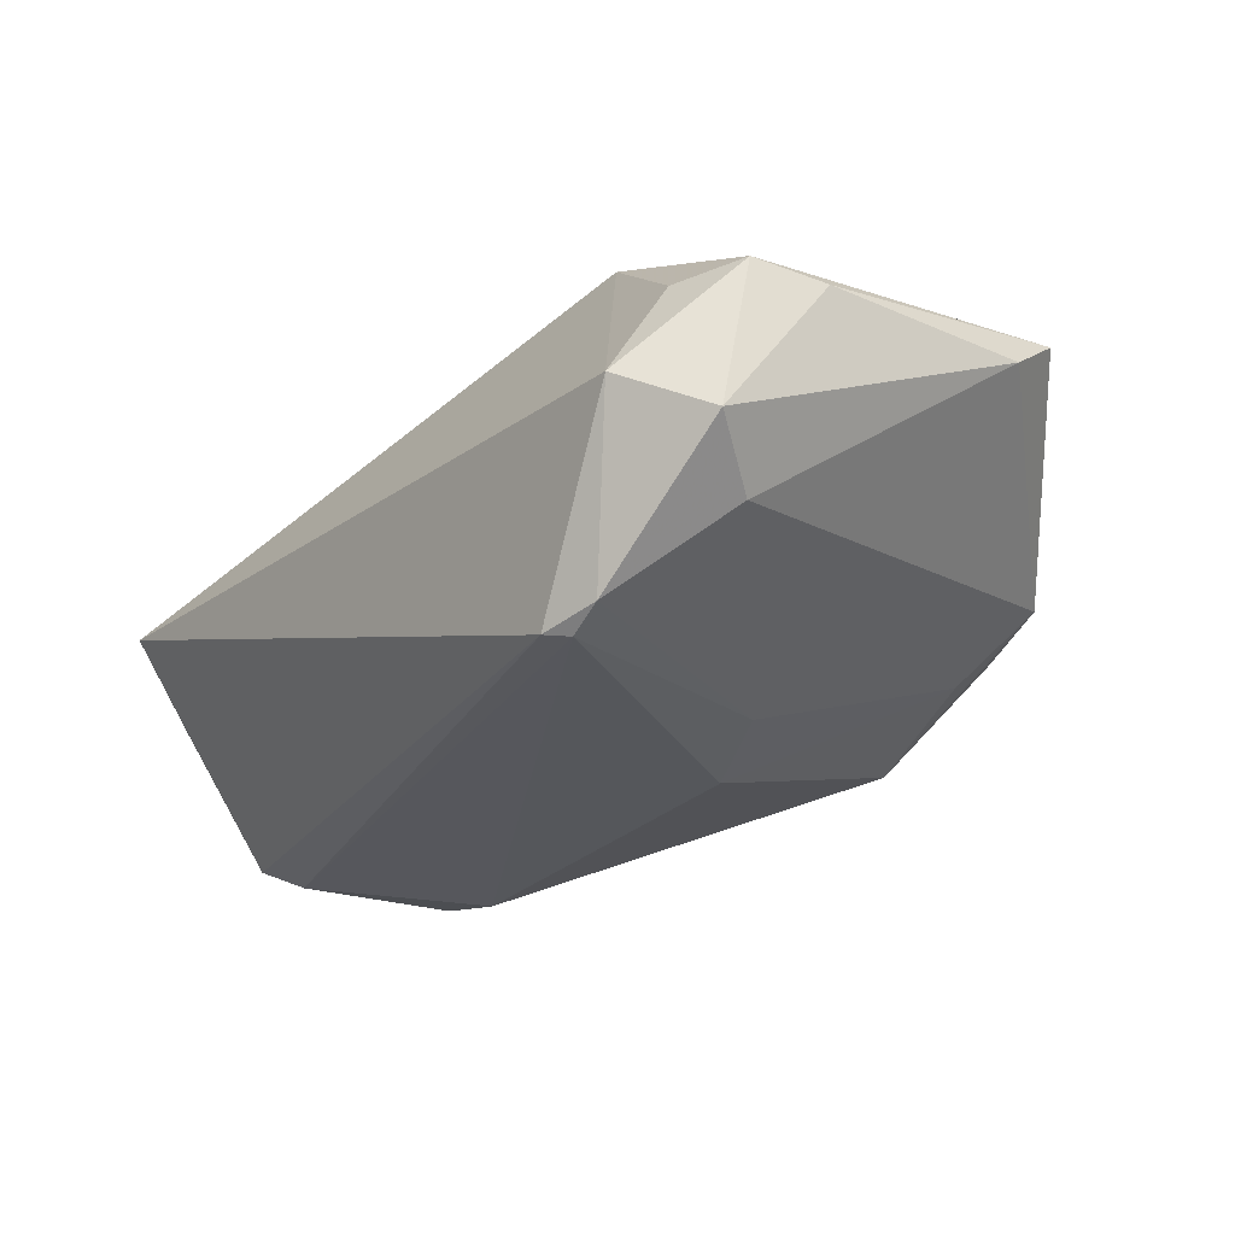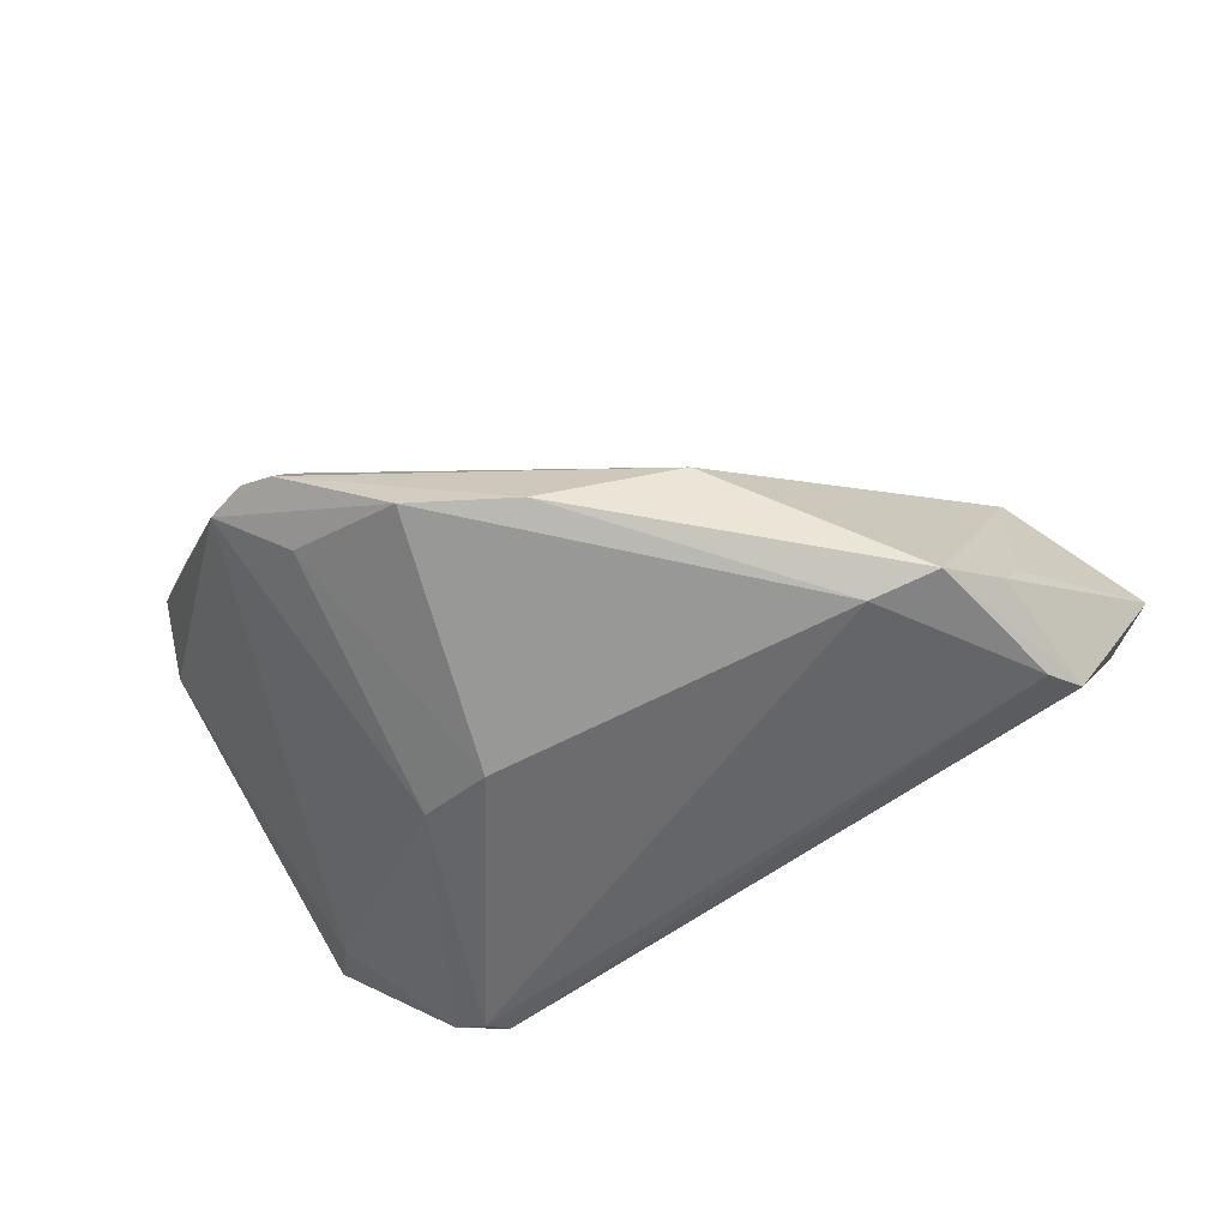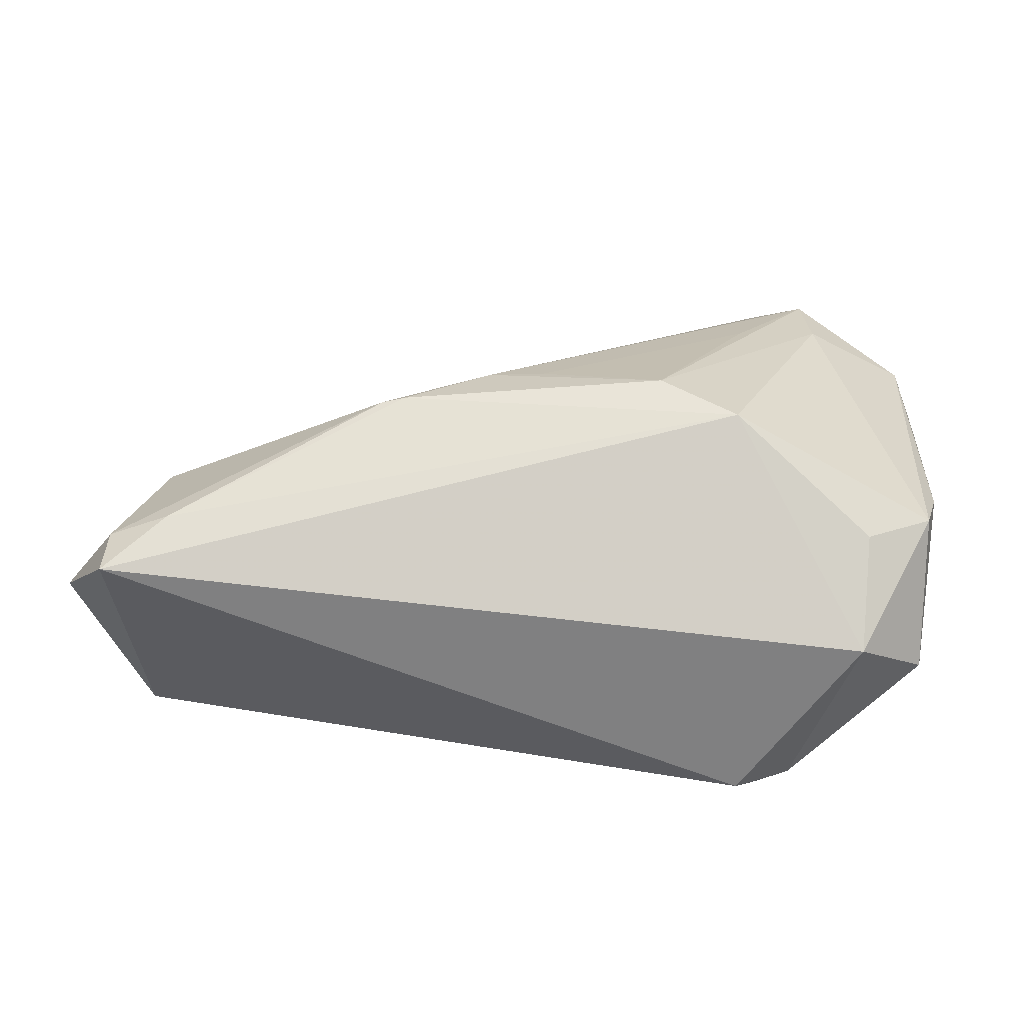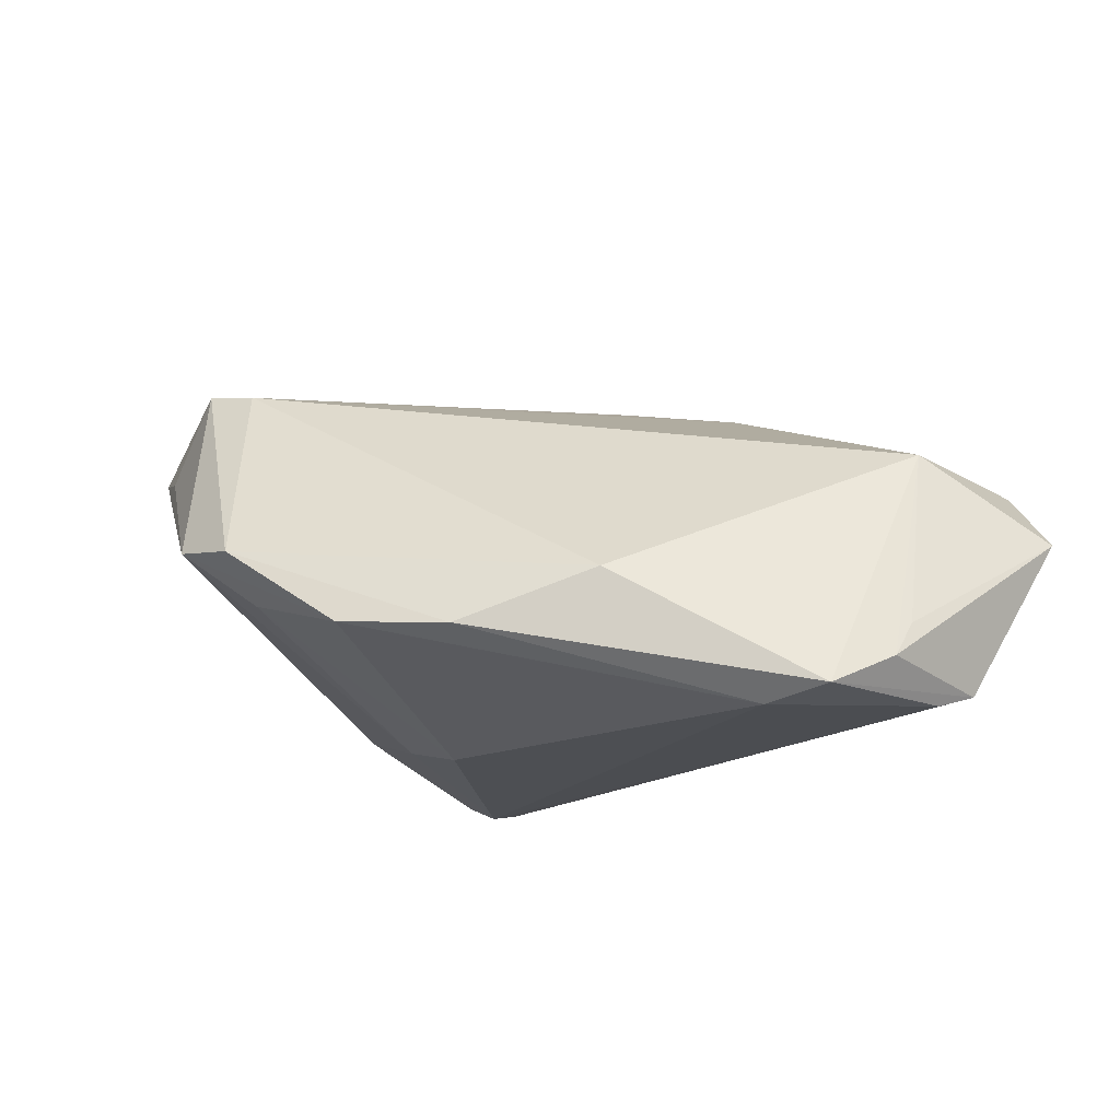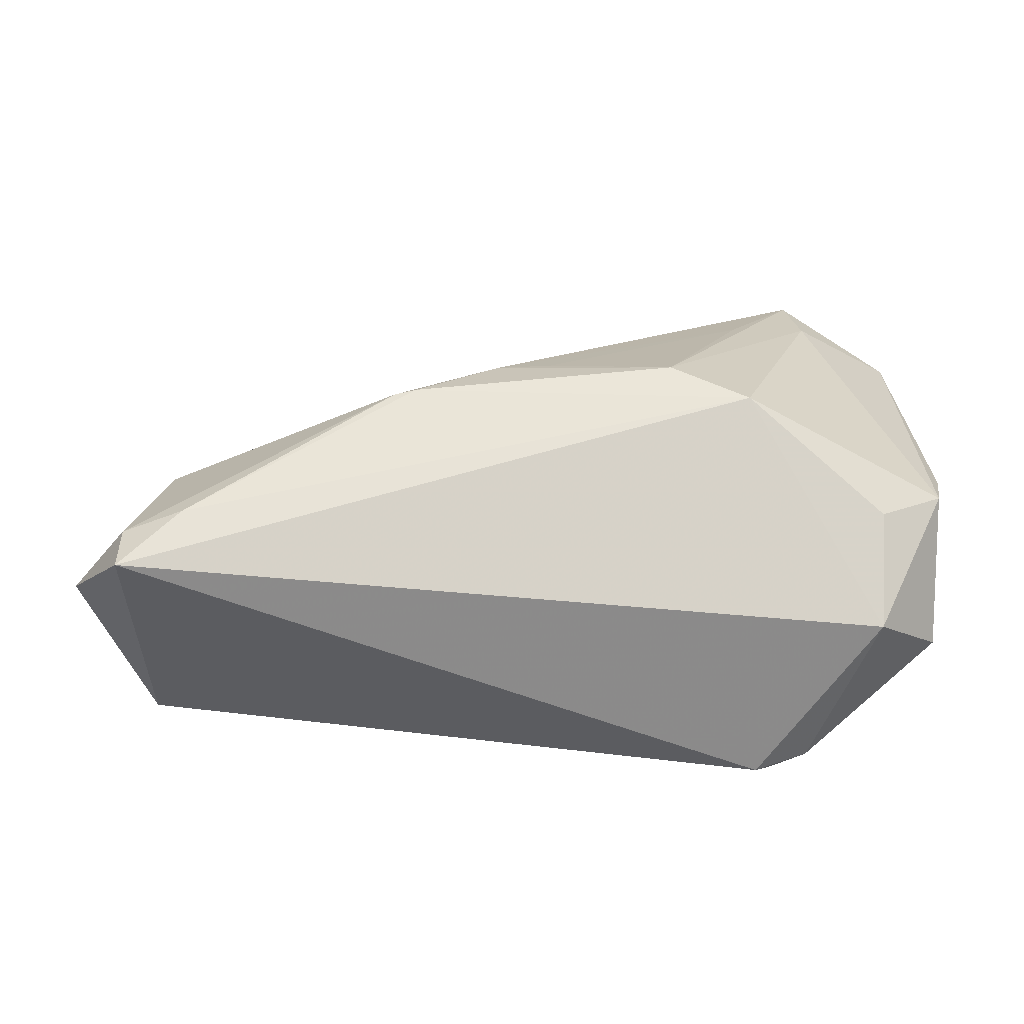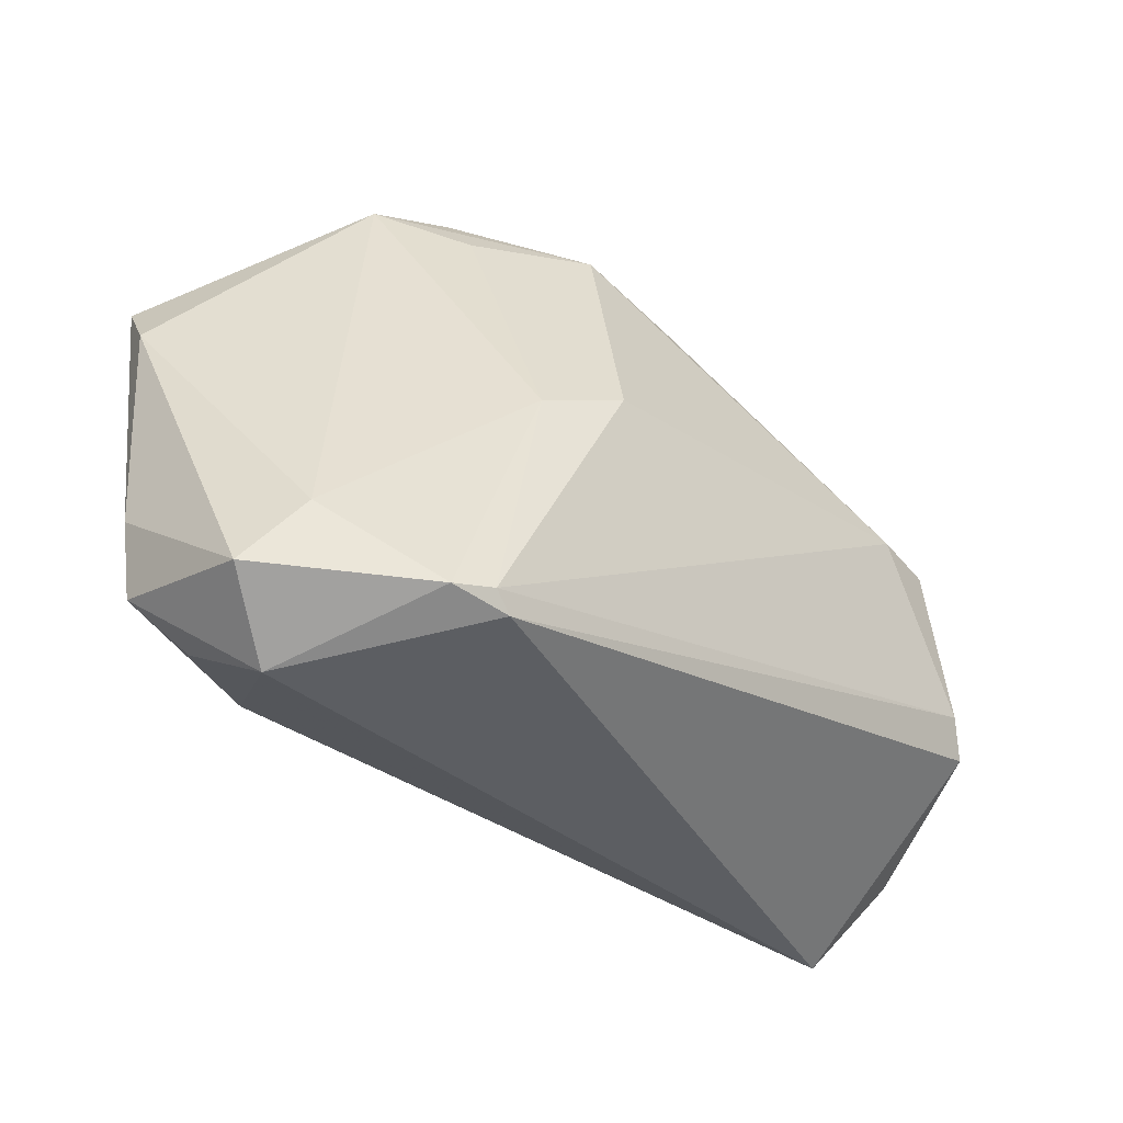
<metadata>
{"format":"obj","ext":"obj","renderer":"f3d","projection":"perspective","resolution":1024,"background":"white","views":[{"elev":-26.9,"azim":52.1,"up":"+Z"},{"elev":-53.8,"azim":-153.0,"up":"+Z"},{"elev":20.3,"azim":3.5,"up":"+Z"},{"elev":-18.0,"azim":-145.4,"up":"+Z"},{"elev":17.3,"azim":-0.9,"up":"+Z"},{"elev":-34.3,"azim":136.0,"up":"+Y"}]}
</metadata>
<code>
v 0.05376 0.008681 0.009582
v -0.03944 -0.03021 0.009721
v 0.01918 -0.01727 0.02385
v -0.04585 -0.01701 -0.02049
v 0.02329 -0.0009116 -0.02112
v 0.04407 -0.02823 0.008295
v 0.05147 -0.02458 0.00914
v 0.05106 -0.02798 -0.008248
v 0.03212 0.02173 0.02162
v 0.008723 0.03153 -0.01403
v -0.003803 0.02679 -0.01507
v -0.002009 -0.01196 0.0226
v -0.01466 -0.01859 0.02087
v 0.0226 0.03512 -0.004159
v 0.03216 0.03254 -0.002049
v 0.02986 0.007199 0.02328
v -0.04348 -0.01267 -0.0221
v 0.02334 0.02863 -0.009096
v 0.004617 -0.01227 0.02296
v 0.05325 -0.01624 0.008517
v -0.01199 -0.01844 0.02143
v 0.02834 -0.02221 0.02121
v 0.01372 0.002818 -0.02385
v -0.03896 0.004861 -0.02234
v 0.04599 0.0206 0.01305
v -0.01851 0.01903 -0.009121
v 0.03879 0.02221 0.02293
v 0.02942 -0.03174 -0.02343
v 0.03991 0.01232 0.02203
v 0.03571 -0.03012 -0.02199
v -0.04356 -0.002009 -0.01848
v -0.03103 0.005551 -0.02385
v -0.04673 -0.03512 0.004715
v -0.043 -0.01194 0.008246
v 0.03159 -0.02969 -0.02385
v -0.0444 -0.004691 -0.01427
v 0.04335 -0.03512 -0.003486
v 0.04607 -0.02097 -0.01307
v 0.05182 0.01601 0.0153
v -0.05376 -0.02435 -0.00165
v -0.04666 -0.02944 0.006971
f 15 39 1
f 25 39 15
f 39 25 27
f 27 25 15
f 4 33 40
f 4 28 33
f 32 23 35
f 23 5 35
f 33 28 37
f 37 22 33
f 6 22 37
f 7 22 6
f 7 37 8
f 6 37 7
f 40 33 41
f 41 34 40
f 34 41 13
f 15 5 18
f 18 5 23
f 28 35 30
f 8 37 30
f 30 37 28
f 30 35 5
f 8 1 20
f 20 7 8
f 20 1 39
f 39 7 20
f 22 7 29
f 29 27 3
f 3 22 29
f 39 27 29
f 29 7 39
f 34 13 9
f 9 26 34
f 2 41 33
f 2 13 41
f 33 22 2
f 32 35 17
f 28 4 17
f 17 35 28
f 34 26 24
f 32 17 24
f 24 11 32
f 26 11 24
f 24 17 4
f 38 30 5
f 38 5 15
f 8 30 38
f 15 1 38
f 38 1 8
f 3 27 16
f 16 19 3
f 21 22 3
f 21 2 22
f 13 2 21
f 14 27 15
f 14 9 27
f 26 9 14
f 14 11 26
f 31 24 4
f 31 4 40
f 34 24 31
f 12 9 13
f 13 21 12
f 27 9 12
f 12 16 27
f 19 16 12
f 3 19 12
f 12 21 3
f 15 18 10
f 10 14 15
f 11 14 10
f 10 18 23
f 10 23 32
f 32 11 10
f 40 34 36
f 36 31 40
f 34 31 36

</code>
